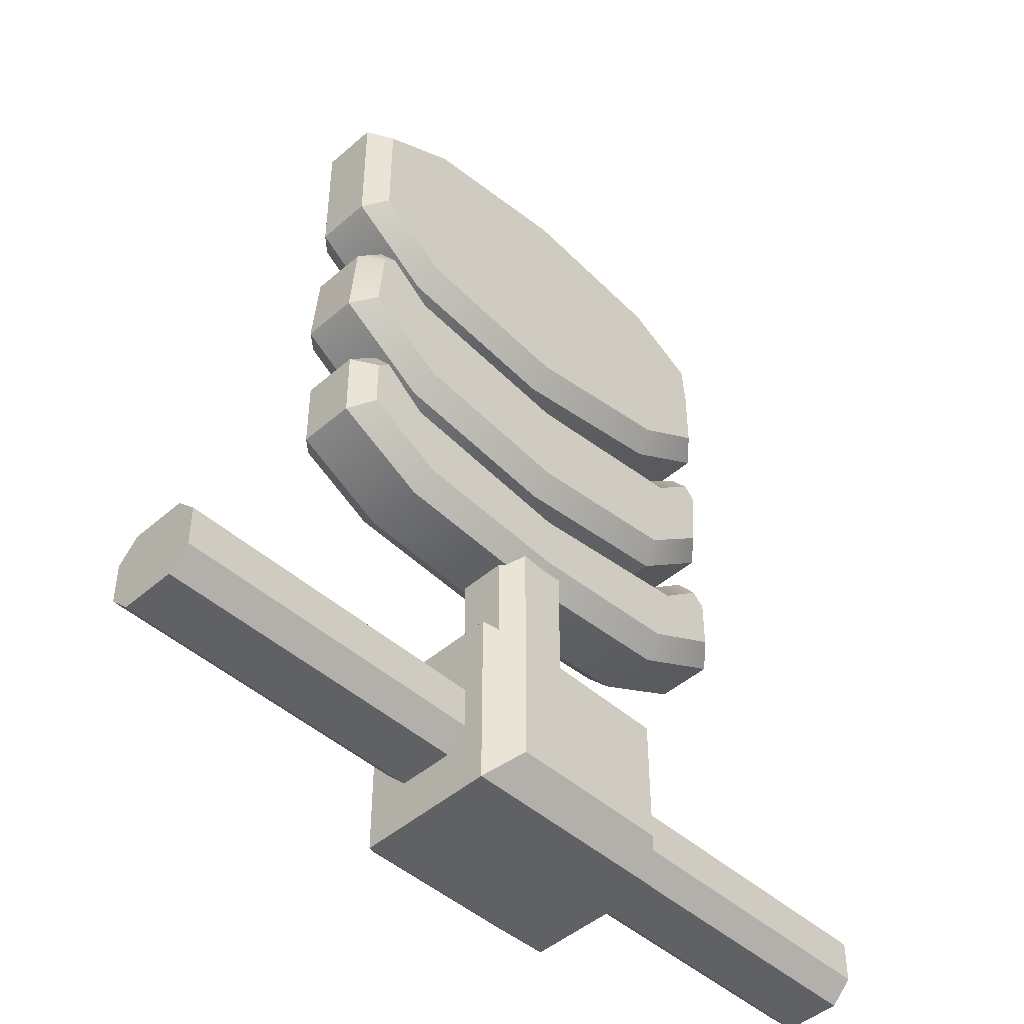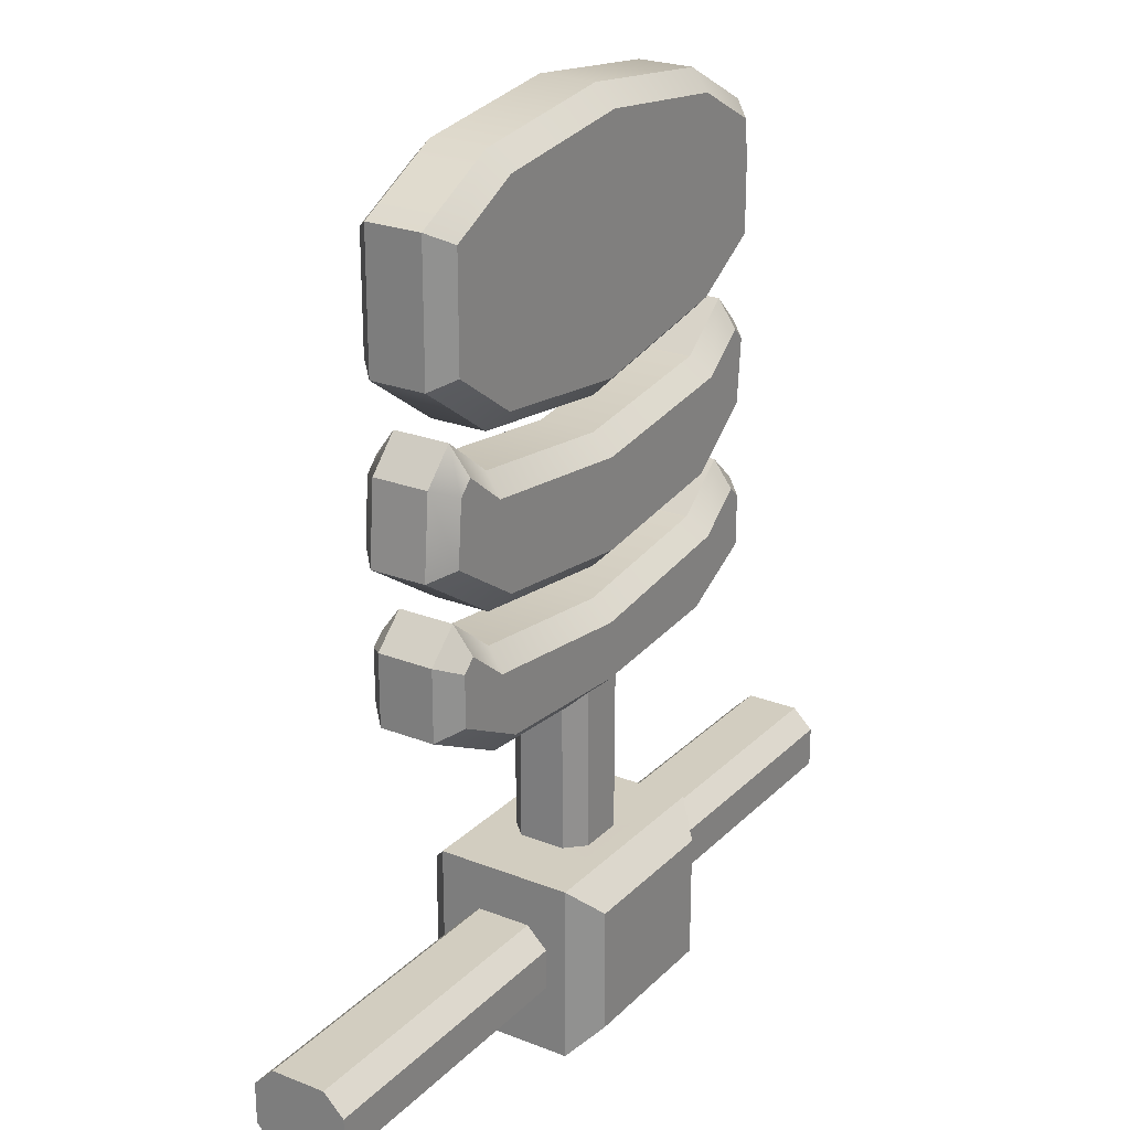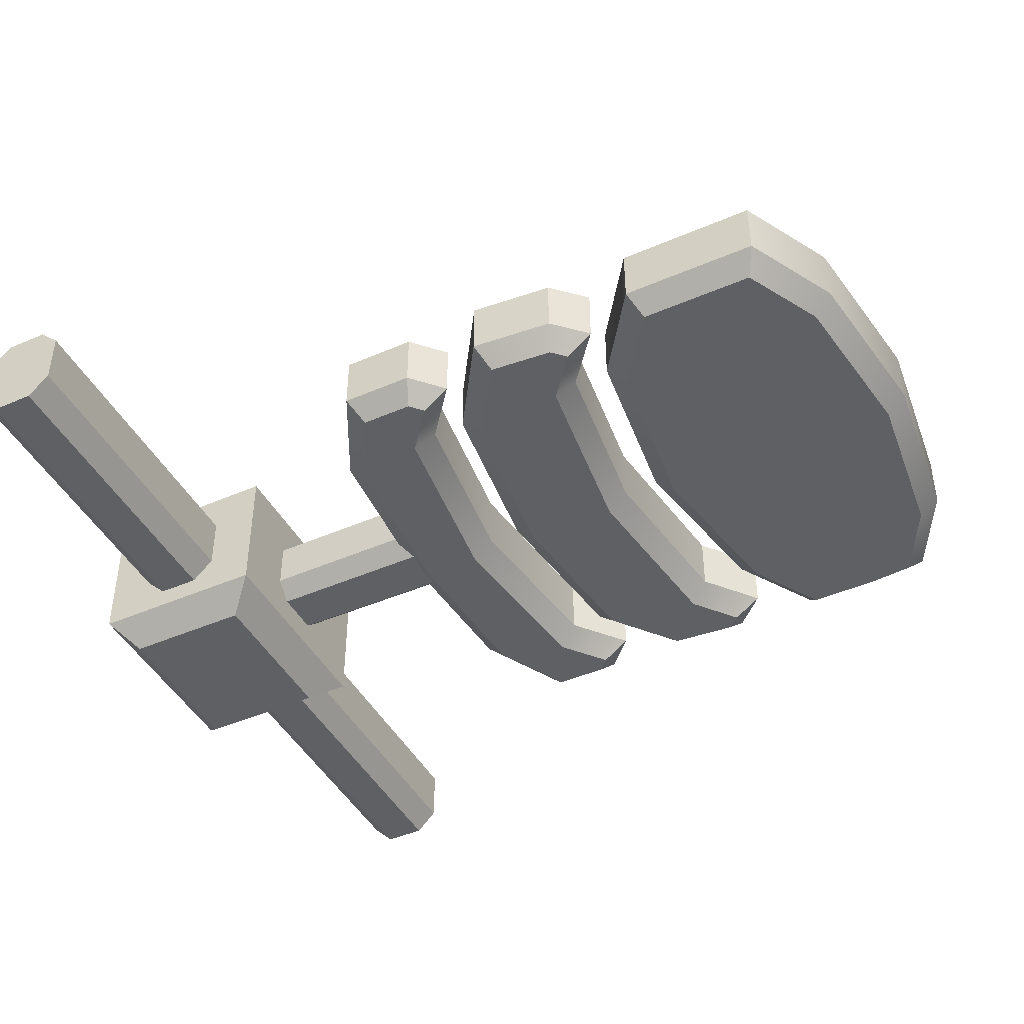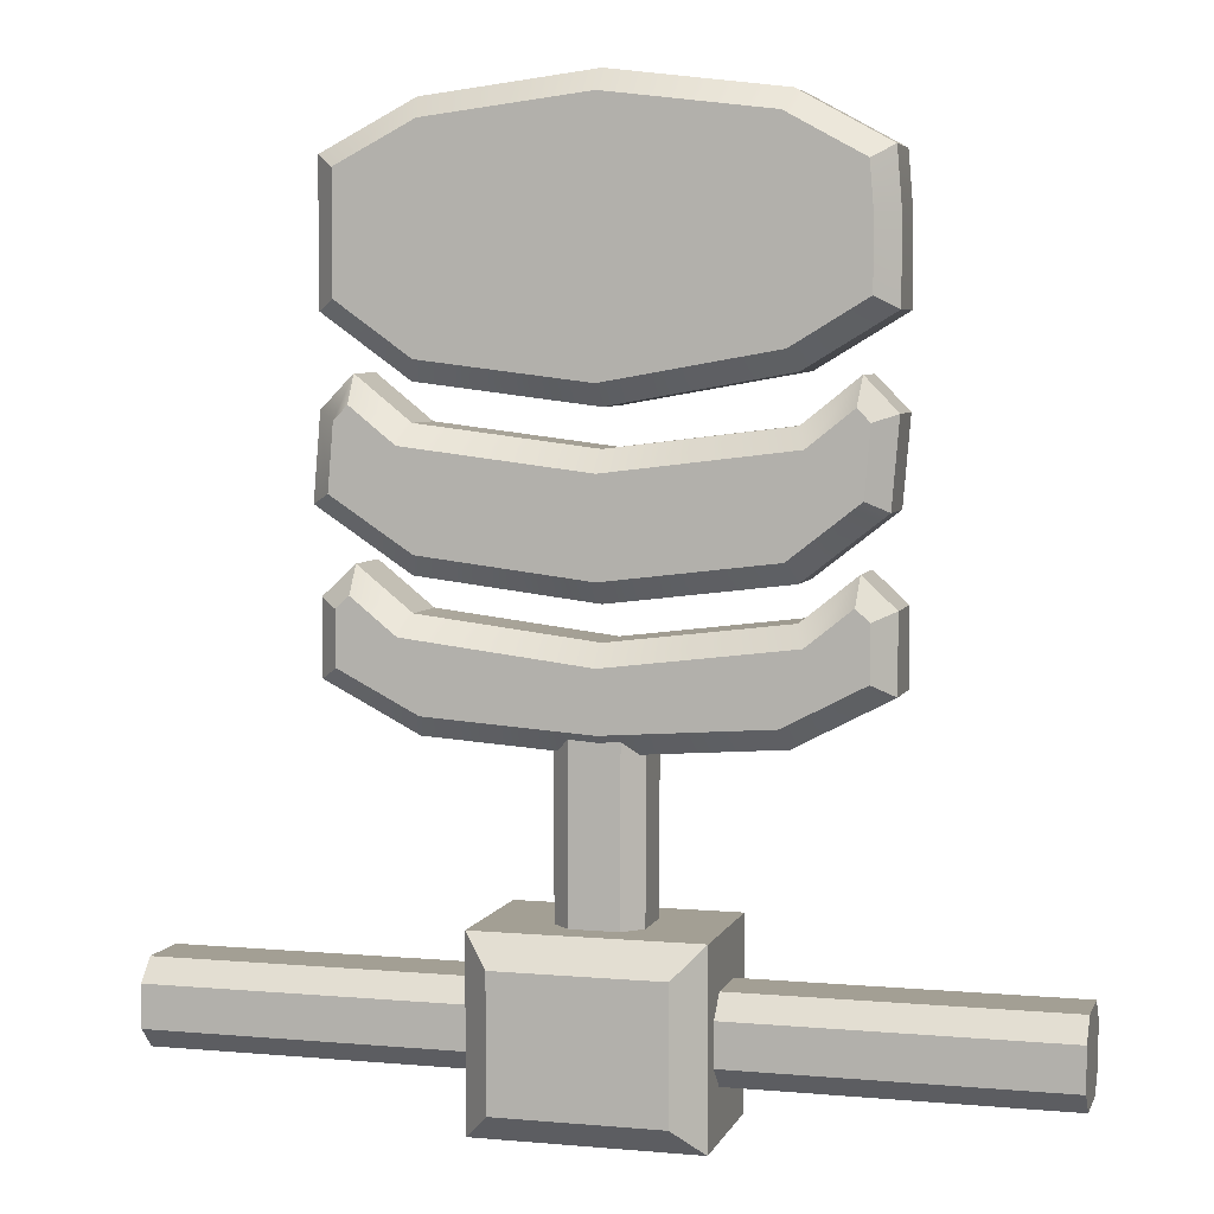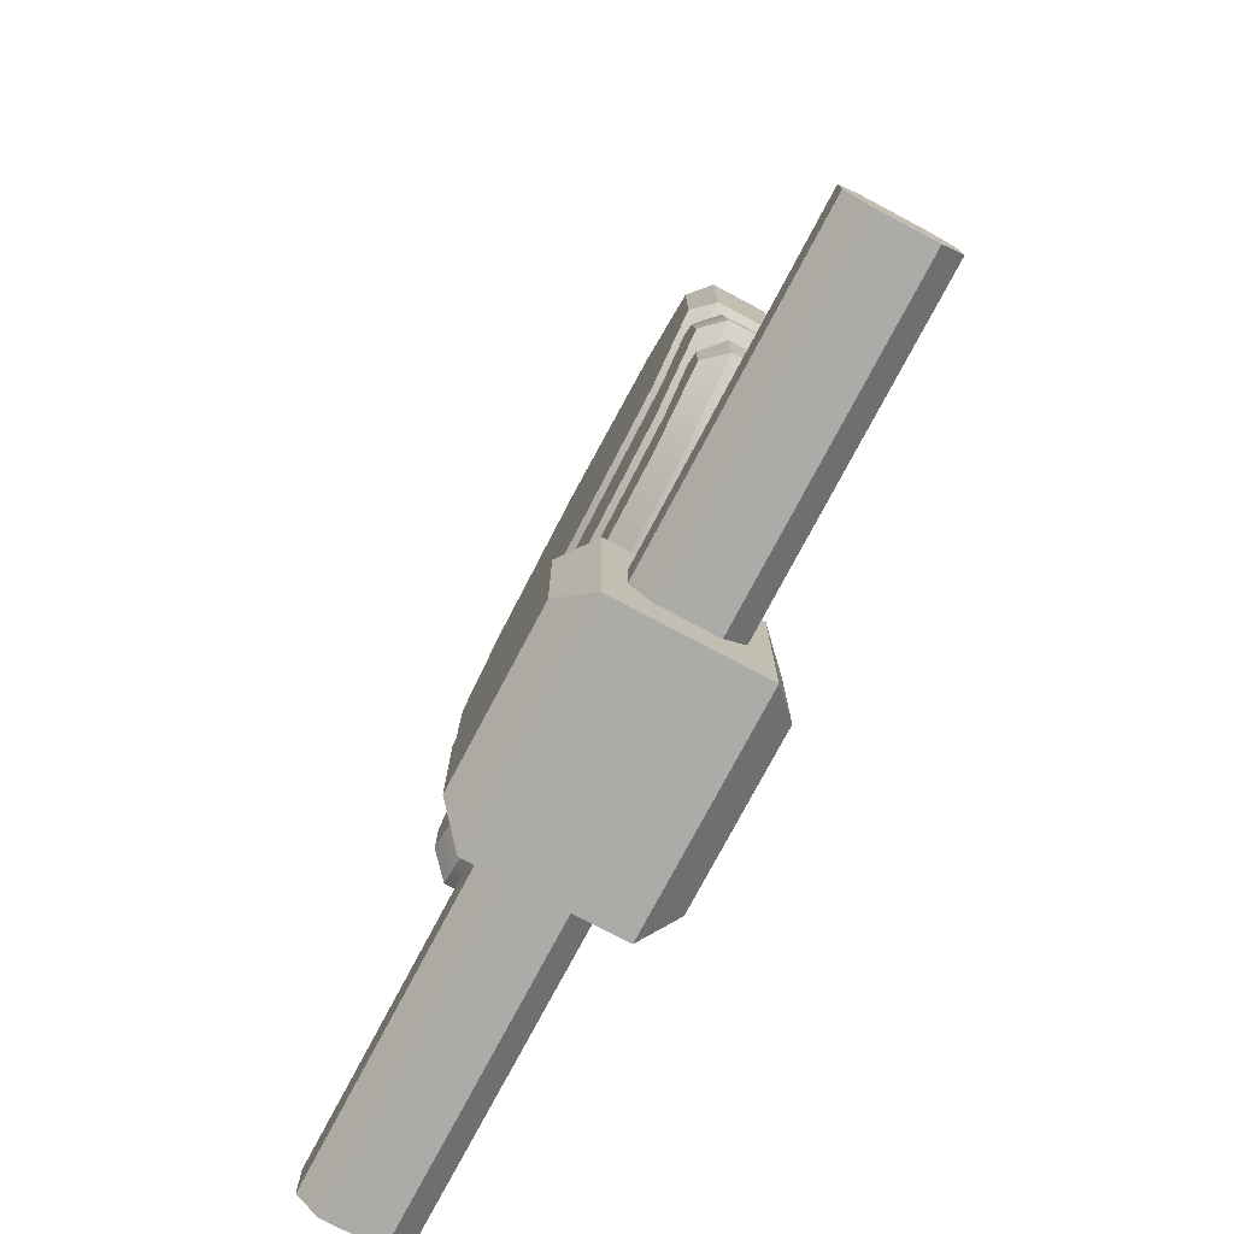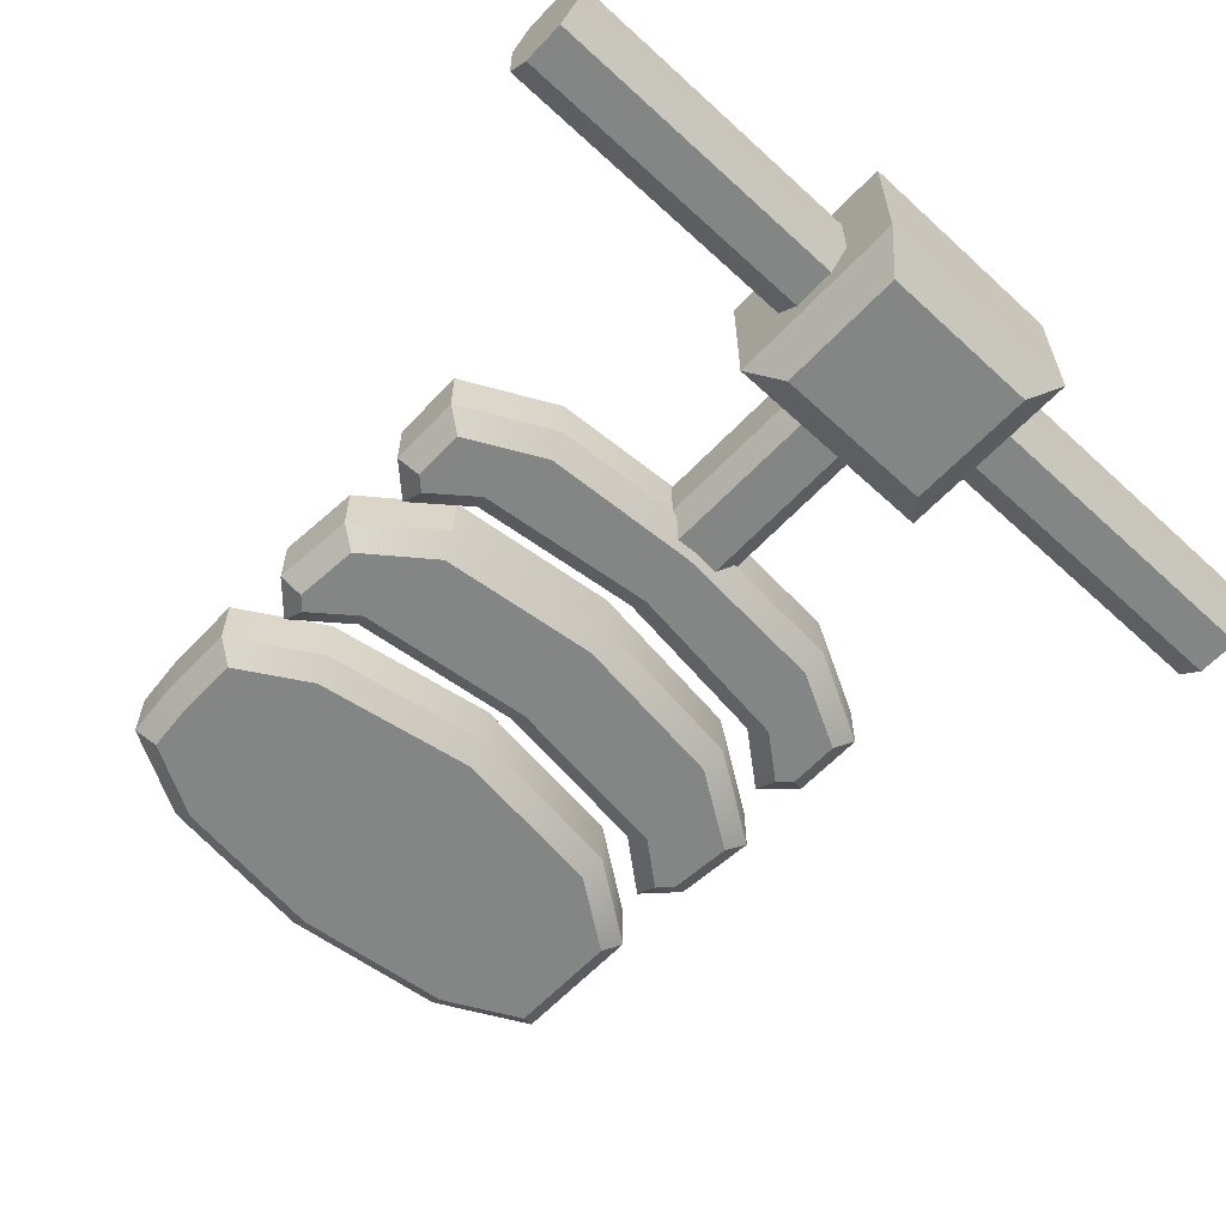
<metadata>
{"format":"obj","ext":"obj","renderer":"f3d","projection":"perspective","resolution":1024,"background":"white","views":[{"elev":-46.5,"azim":134.7,"up":"+Y"},{"elev":24.3,"azim":122.9,"up":"+Y"},{"elev":-44.5,"azim":116.8,"up":"+Z"},{"elev":5.3,"azim":-164.5,"up":"+Y"},{"elev":-76.5,"azim":62.1,"up":"+Y"},{"elev":-61.6,"azim":-43.1,"up":"+Z"}]}
</metadata>
<code>
v -17.44 -17.44 1.139
v -17.44 -16.58 2
v -4.446 -17.87 2.428
v -4.446 -16.58 2
v -4.446 -17.44 1.139
v -17.44 -13.99 1.139
v -17.44 -14.86 2
v -4.446 -13.56 2.428
v -4.446 -13.99 1.139
v -4.446 -14.86 2
v -17.44 -14.86 -2
v -17.44 -13.99 -1.139
v -4.446 -13.56 -2.428
v -4.446 -14.86 -2
v -4.446 -13.99 -1.139
v -17.44 -17.44 -1.139
v -17.44 -16.58 -2
v -4.446 -17.87 -2.428
v -4.446 -17.44 -1.139
v -4.446 -16.58 -2
v 17.44 -14.86 2
v 17.44 -13.99 1.139
v 4.446 -13.56 2.428
v 4.446 -14.86 2
v 4.446 -13.99 1.139
v 17.44 -13.99 -1.139
v 17.44 -14.86 -2
v 4.446 -13.56 -2.428
v 4.446 -13.99 -1.139
v 4.446 -14.86 -2
v 17.44 -16.58 -2
v 17.44 -17.44 -1.139
v 4.446 -17.87 -2.428
v 4.446 -16.58 -2
v 4.446 -17.44 -1.139
v 17.44 -17.44 1.139
v 17.44 -16.58 2
v 4.446 -17.87 2.428
v 4.446 -17.44 1.139
v 4.446 -16.58 2
v 0.9761 -4.853 1.714
v 1.714 -4.853 0.9761
v 2.449 -11.94 2.383
v 1.693 -11.94 0.9761
v 0.9556 -11.94 1.714
v -1.714 -4.853 0.9761
v -0.9761 -4.853 1.714
v -2.449 -11.94 2.383
v -0.9556 -11.94 1.714
v -1.693 -11.94 0.9761
v -0.9761 -4.853 -1.714
v -1.714 -4.853 -0.9761
v -2.449 -11.94 -2.383
v -1.693 -11.94 -0.9761
v -0.9556 -11.94 -1.714
v 1.714 -4.853 -0.9761
v 0.9761 -4.853 -1.714
v 2.449 -11.94 -2.383
v 0.9556 -11.94 -1.714
v 1.693 -11.94 -0.9761
v -3.324 -13.1 -4
v -4.446 -11.94 -2.877
v -3.324 -18.34 -4
v -4.446 -19.46 -2.877
v 3.324 -13.1 -4
v 4.446 -11.94 -2.877
v 3.324 -18.34 -4
v 4.446 -19.46 -2.877
v -3.324 -13.1 4
v -4.446 -11.94 2.877
v -3.324 -18.34 4
v -4.446 -19.46 2.877
v 3.324 -18.34 4
v 4.446 -19.46 2.877
v 3.324 -13.1 4
v 4.446 -11.94 2.877
v -7.206 11.04 -2
v -0.144 10.18 -2
v 6.918 11.04 -2
v 6.918 -2.043 -2
v -0.144 -3.07 -2
v -7.206 -2.491 -2
v 6.918 4.6 -2
v -0.144 3.669 -2
v -7.206 4.536 -2
v 6.623 1.337 -2
v 6.918 0.5385 -1.171
v -0.144 0.5066 -2
v -0.144 -0.3285 -1.171
v -6.877 1.333 -2
v -7.206 0.5385 -1.171
v 6.608 8.296 -2
v 6.918 7.499 -1.171
v -0.1217 7.47 -2
v -0.144 6.632 -1.171
v -6.909 8.672 -2
v -7.206 7.883 -1.171
v 7.253 -1.626 -2
v 6.918 -0.8324 -1.171
v -0.144 -2.535 -2
v -0.144 -1.699 -1.171
v -7.541 -1.626 -2
v -7.206 -0.8324 -1.171
v 7.252 5.223 -2
v 6.918 6.017 -1.171
v -0.144 4.315 -2
v -0.144 5.15 -1.171
v -7.54 5.223 -2
v -7.206 6.017 -1.171
v 9.593 15.09 -2
v 10.42 15.6 -1.171
v 6.409 16.75 -2
v 6.659 17.55 -1.171
v 9.593 13.31 -2
v 10.42 13.31 -1.171
v -0.144 17.55 -2
v -0.144 18.39 -1.171
v -6.688 16.75 -2
v -6.947 17.55 -1.171
v -9.73 15.08 -2
v -10.52 15.6 -1.171
v -9.881 13.28 -2
v -10.71 13.31 -1.171
v -9.881 10.47 -2
v -10.71 10 -1.171
v 9.593 10.43 -2
v 10.42 10 -1.171
v -9.881 -2.803 -2
v -10.71 -3.307 -1.171
v -6.717 -4.449 -2
v -6.947 -5.264 -1.171
v -9.881 -0.6704 -2
v -10.71 -0.3089 -1.171
v -0.144 -4.916 -2
v -0.144 -5.747 -1.171
v 6.429 -4.449 -2
v 6.659 -5.264 -1.171
v 9.593 -2.803 -2
v 10.42 -3.307 -1.171
v 9.593 -0.6705 -2
v 10.42 -0.3089 -1.171
v 9.843 3.473 -2
v 10.71 3.054 -1.171
v 9.621 6.092 -2
v 10.42 6.457 -1.171
v 9.06 -0.1752 -2
v 9.099 0.9194 -1.171
v -9.627 3.484 -2
v -10.42 3.054 -1.171
v -9.852 6.151 -2
v -10.71 6.457 -1.171
v -9.348 -0.1752 -2
v -9.387 0.9194 -1.171
v 9.061 6.67 -2
v 9.131 7.787 -1.171
v -9.349 6.67 -2
v -9.419 7.787 -1.171
v -7.206 11.04 2
v -0.144 10.18 2
v 6.918 11.04 2
v 6.918 -2.043 2
v -0.144 -3.07 2
v -7.206 -2.491 2
v 6.918 4.6 2
v -0.144 3.669 2
v -7.206 4.536 2
v 6.623 1.337 2
v 6.918 0.5385 1.171
v -0.144 0.5066 2
v -0.144 -0.3285 1.171
v -6.877 1.333 2
v -7.206 0.5385 1.171
v 6.608 8.296 2
v 6.918 7.499 1.171
v -0.1217 7.47 2
v -0.144 6.632 1.171
v -6.909 8.672 2
v -7.206 7.883 1.171
v 7.253 -1.626 2
v 6.918 -0.8324 1.171
v -0.144 -2.535 2
v -0.144 -1.699 1.171
v -7.541 -1.626 2
v -7.206 -0.8324 1.171
v 7.252 5.223 2
v 6.918 6.017 1.171
v -0.144 4.315 2
v -0.144 5.15 1.171
v -7.54 5.223 2
v -7.206 6.017 1.171
v 9.593 15.09 2
v 10.42 15.6 1.171
v 6.409 16.75 2
v 6.659 17.55 1.171
v 9.593 13.31 2
v 10.42 13.31 1.171
v -0.144 17.55 2
v -0.144 18.39 1.171
v -6.688 16.75 2
v -6.947 17.55 1.171
v -9.73 15.08 2
v -10.52 15.6 1.171
v -9.881 13.28 2
v -10.71 13.31 1.171
v -9.881 10.47 2
v -10.71 10 1.171
v 9.593 10.43 2
v 10.42 10 1.171
v -9.881 -2.803 2
v -10.71 -3.307 1.171
v -6.717 -4.449 2
v -6.947 -5.264 1.171
v -9.881 -0.6704 2
v -10.71 -0.3089 1.171
v -0.144 -4.916 2
v -0.144 -5.747 1.171
v 6.429 -4.449 2
v 6.659 -5.264 1.171
v 9.593 -2.803 2
v 10.42 -3.307 1.171
v 9.593 -0.6705 2
v 10.42 -0.3089 1.171
v 9.843 3.473 2
v 10.71 3.054 1.171
v 9.621 6.092 2
v 10.42 6.457 1.171
v 9.06 -0.1752 2
v 9.099 0.9194 1.171
v -9.627 3.484 2
v -10.42 3.054 1.171
v -9.852 6.151 2
v -10.71 6.457 1.171
v -9.348 -0.1752 2
v -9.387 0.9194 1.171
v 9.061 6.67 2
v 9.131 7.787 1.171
v -9.349 6.67 2
v -9.419 7.787 1.171
f 45 41 47 49
f 60 56 42 44
f 55 51 57 59
f 50 46 52 54
f 2 4 10 7
f 6 9 15 12
f 11 14 20 17
f 16 19 5 1
f 25 22 26 29
f 31 34 30 27
f 36 39 35 32
f 21 24 40 37
f 17 16 11
f 11 16 1 12
f 6 12 1 2
f 2 7 6
f 37 36 21
f 21 36 32 22
f 26 22 32 31
f 31 27 26
f 2 1 5 4
f 6 7 10 9
f 11 12 15 14
f 16 17 20 19
f 21 22 25 24
f 26 27 30 29
f 31 32 35 34
f 36 37 40 39
f 42 41 45 44
f 47 46 50 49
f 52 51 55 54
f 57 56 60 59
f 3 4 5
f 8 9 10
f 13 14 15
f 18 19 20
f 23 24 25
f 28 29 30
f 33 34 35
f 38 39 40
f 43 44 45
f 48 49 50
f 53 54 55
f 58 59 60
f 61 62 66 65
f 62 61 63 64
f 64 63 67 68
f 65 66 68 67
f 69 70 72 71
f 70 69 75 76
f 71 72 74 73
f 73 74 76 75
f 73 75 69 71
f 8 70 62 9
f 15 9 62 13
f 65 67 63 61
f 43 76 66 44
f 60 44 66 58
f 48 70 76 43
f 48 43 45 49
f 33 68 66 28
f 33 28 30 34
f 38 74 68 39
f 35 39 68 33
f 68 74 72 64
f 3 72 70 8
f 4 3 8 10
f 13 62 64 18
f 14 13 18 20
f 18 64 72 19
f 5 19 72 3
f 23 76 74 38
f 24 23 38 40
f 28 66 76 29
f 25 29 76 23
f 53 62 70 54
f 50 54 70 48
f 58 66 62 53
f 59 58 53 55
f 79 78 77
f 86 142 143 87
f 87 89 88 86
f 89 91 90 88
f 91 149 148 90
f 92 126 127 93
f 93 95 94 92
f 95 97 96 94
f 97 125 124 96
f 98 100 101 99
f 99 147 146 98
f 100 102 103 101
f 102 152 153 103
f 104 106 107 105
f 105 155 154 104
f 106 108 109 107
f 108 156 157 109
f 110 112 113 111
f 111 115 114 110
f 112 116 117 113
f 115 127 126 114
f 116 118 119 117
f 118 120 121 119
f 120 122 123 121
f 122 124 125 123
f 128 130 131 129
f 129 133 132 128
f 130 134 135 131
f 133 153 152 132
f 134 136 137 135
f 136 138 139 137
f 138 140 141 139
f 140 146 147 141
f 142 144 145 143
f 144 154 155 145
f 149 151 150 148
f 151 157 156 150
f 83 86 88 84
f 84 88 90 85
f 79 92 94 78
f 78 94 96 77
f 98 80 81 100
f 100 81 82 102
f 104 83 84 106
f 106 84 85 108
f 116 112 118
f 82 130 128 132
f 81 134 130 82
f 80 136 134 81
f 140 138 136 80
f 144 142 86 83
f 85 90 148 150
f 114 126 92 79
f 77 96 124 122
f 146 140 80 98
f 102 82 132 152
f 154 144 83 104
f 108 85 150 156
f 112 110 120 118
f 114 79 77 122
f 110 114 122 120
f 160 158 159
f 167 168 224 223
f 168 167 169 170
f 170 169 171 172
f 172 171 229 230
f 173 174 208 207
f 174 173 175 176
f 176 175 177 178
f 178 177 205 206
f 179 180 182 181
f 180 179 227 228
f 181 182 184 183
f 183 184 234 233
f 185 186 188 187
f 186 185 235 236
f 187 188 190 189
f 189 190 238 237
f 191 192 194 193
f 192 191 195 196
f 193 194 198 197
f 196 195 207 208
f 197 198 200 199
f 199 200 202 201
f 201 202 204 203
f 203 204 206 205
f 209 210 212 211
f 210 209 213 214
f 211 212 216 215
f 214 213 233 234
f 215 216 218 217
f 217 218 220 219
f 219 220 222 221
f 221 222 228 227
f 223 224 226 225
f 225 226 236 235
f 230 229 231 232
f 232 231 237 238
f 164 165 169 167
f 165 166 171 169
f 160 159 175 173
f 159 158 177 175
f 179 181 162 161
f 181 183 163 162
f 185 187 165 164
f 187 189 166 165
f 197 199 193
f 163 213 209 211
f 162 163 211 215
f 161 162 215 217
f 221 161 217 219
f 225 164 167 223
f 166 231 229 171
f 195 160 173 207
f 158 203 205 177
f 227 179 161 221
f 183 233 213 163
f 235 185 164 225
f 189 237 231 166
f 193 199 201 191
f 195 203 158 160
f 191 201 203 195
f 87 168 170 89
f 89 170 172 91
f 107 188 186 105
f 109 190 188 107
f 143 224 168 87
f 145 226 224 143
f 149 230 232 151
f 91 172 230 149
f 105 186 236 155
f 155 236 226 145
f 157 238 190 109
f 151 232 238 157
f 93 174 176 95
f 95 176 178 97
f 119 200 198 117
f 117 198 194 113
f 127 208 174 93
f 115 196 208 127
f 125 206 204 123
f 97 178 206 125
f 121 202 200 119
f 113 194 192 111
f 123 204 202 121
f 111 192 196 115
f 101 182 180 99
f 103 184 182 101
f 129 210 214 133
f 131 212 210 129
f 135 216 212 131
f 137 218 216 135
f 139 220 218 137
f 141 222 220 139
f 99 180 228 147
f 147 228 222 141
f 153 234 184 103
f 133 214 234 153

</code>
